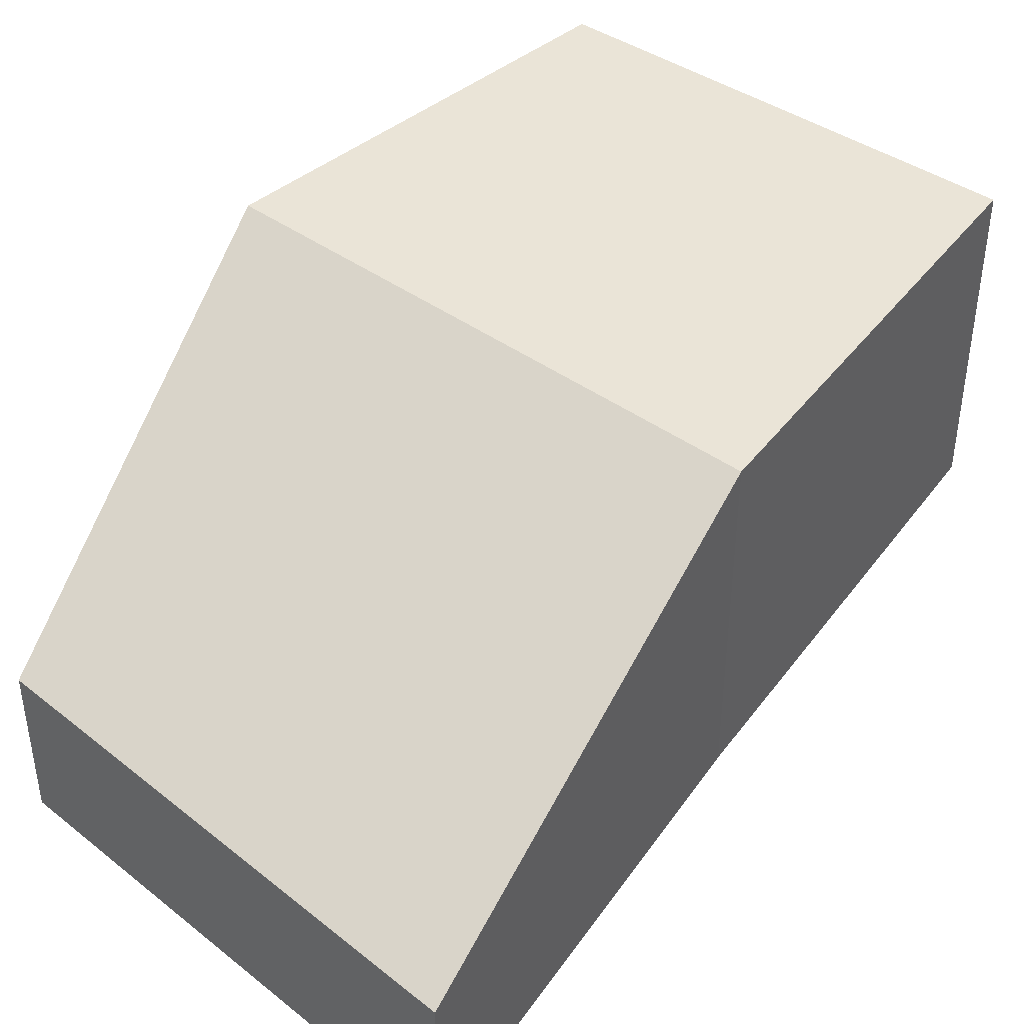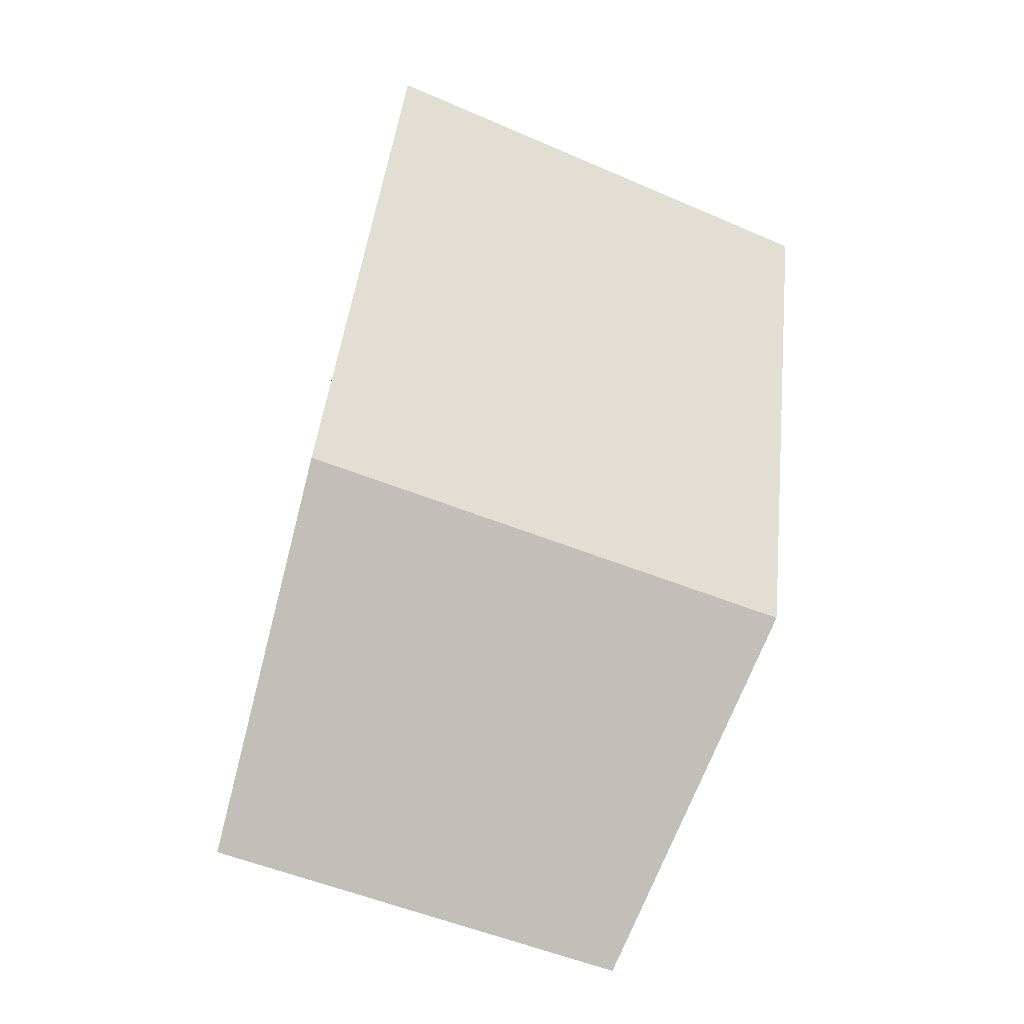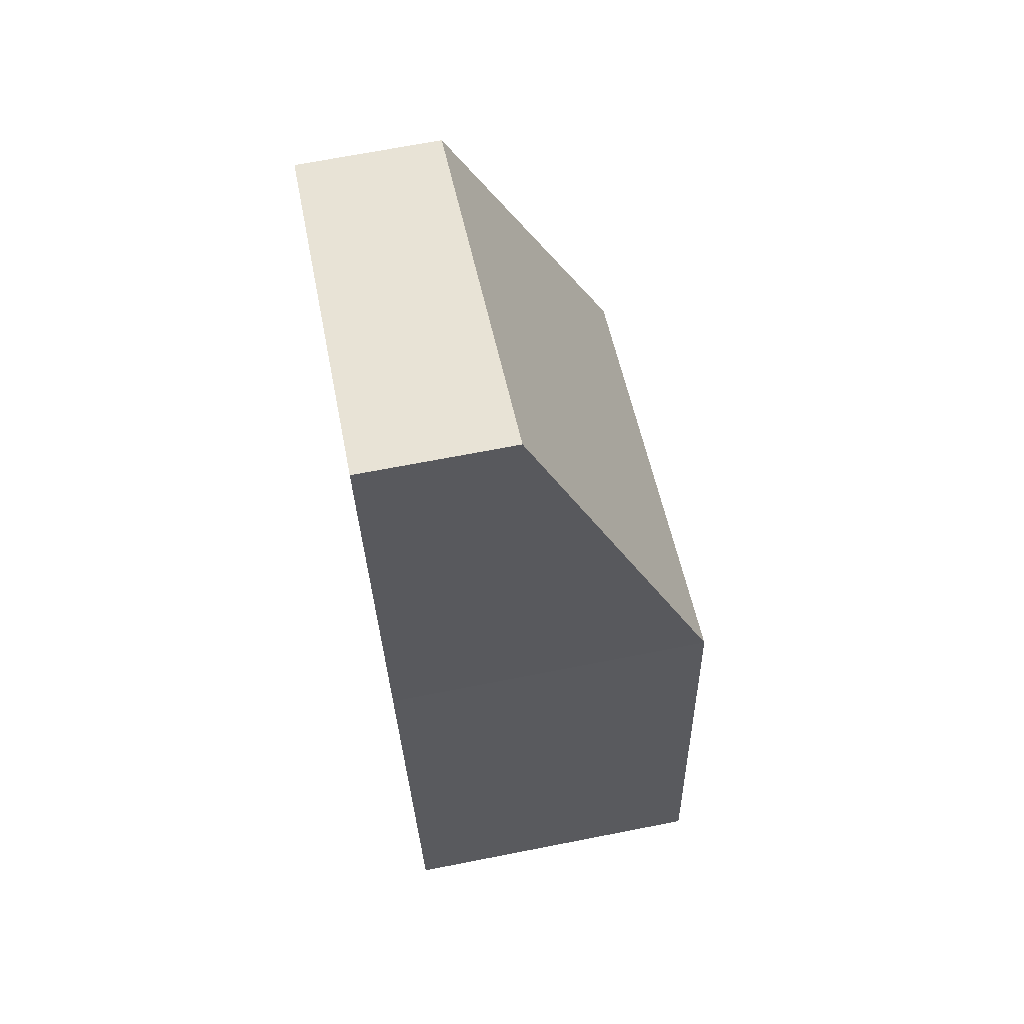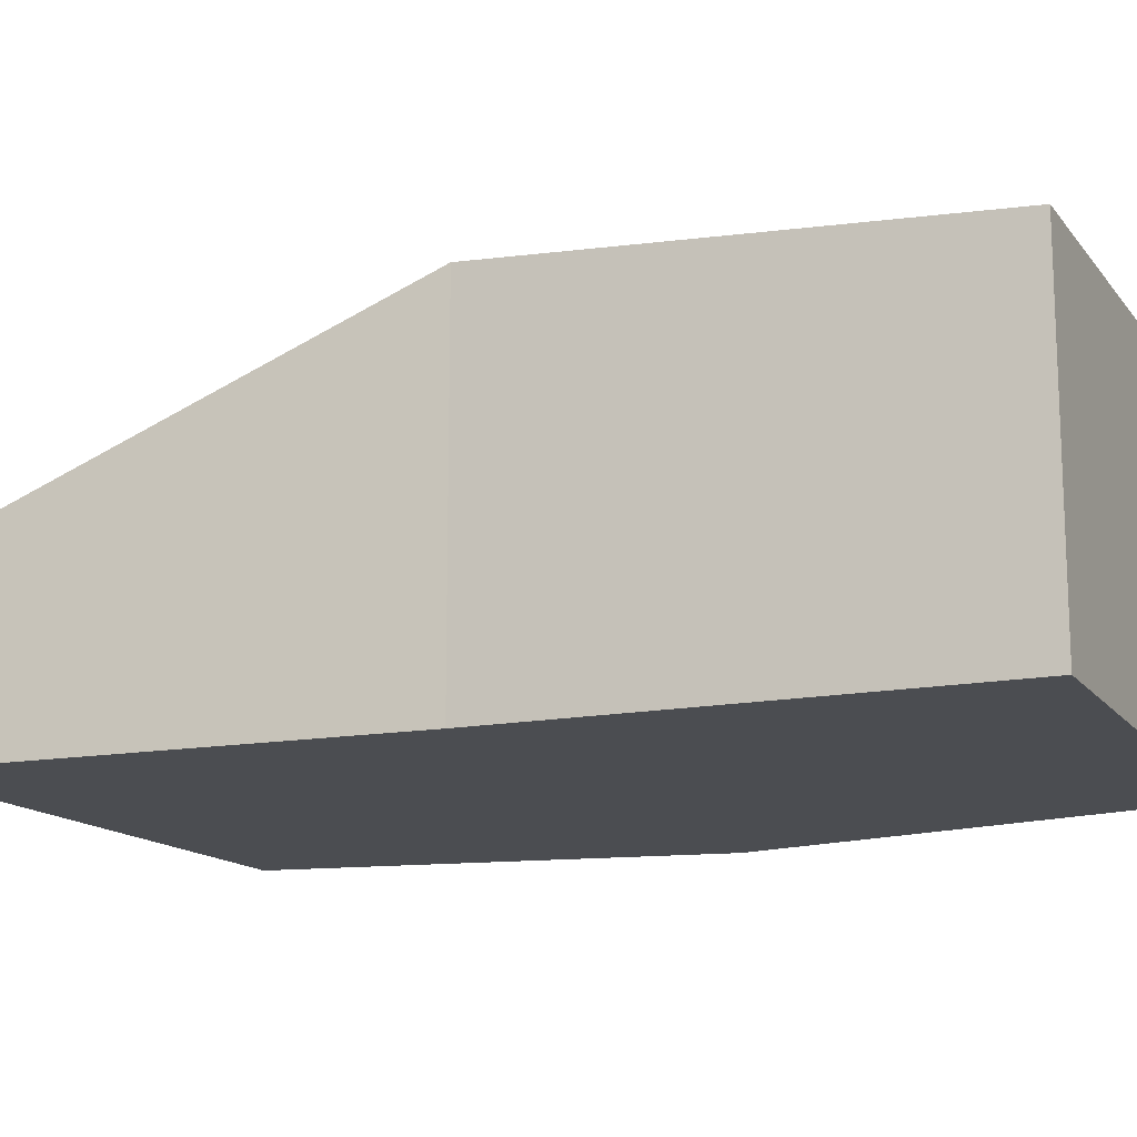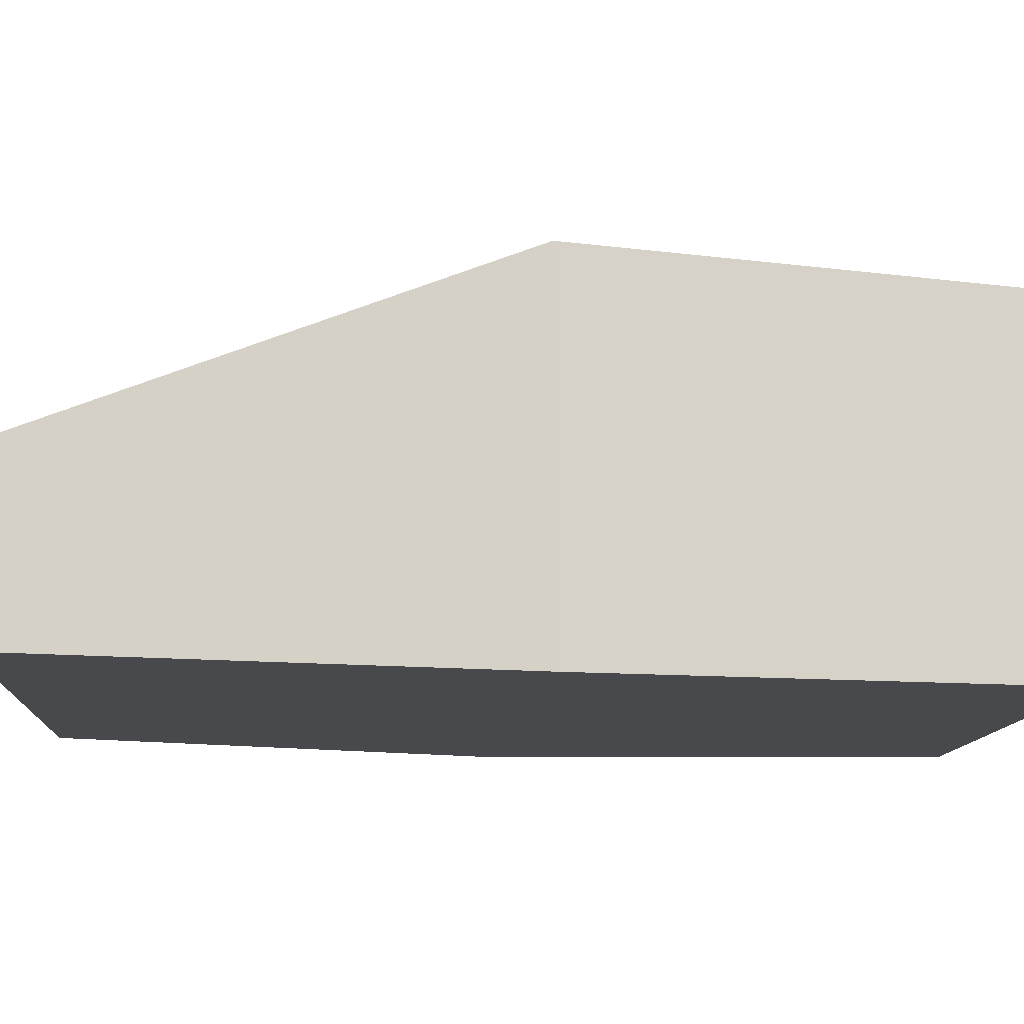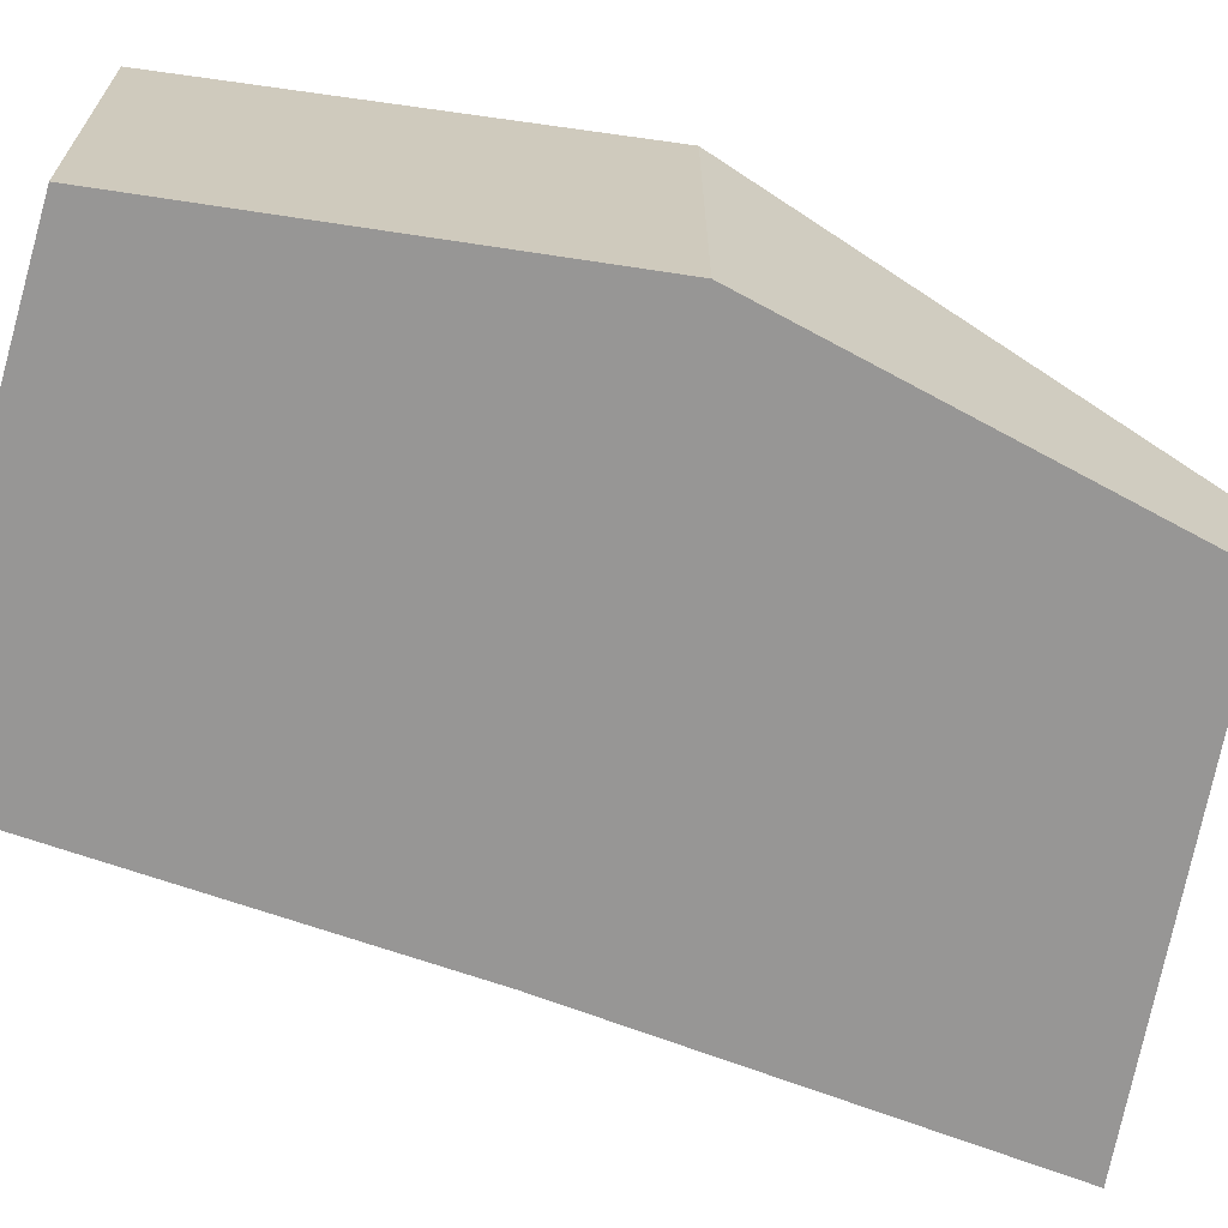
<metadata>
{"format":"obj","ext":"obj","renderer":"f3d","projection":"perspective","resolution":1024,"background":"white","views":[{"elev":44.9,"azim":20.1,"up":"+Y"},{"elev":0.5,"azim":-179.4,"up":"+Z"},{"elev":69.3,"azim":78.9,"up":"+Z"},{"elev":-15.8,"azim":97.1,"up":"+Y"},{"elev":-12.3,"azim":65.9,"up":"+Y"},{"elev":-68.0,"azim":-123.1,"up":"+Y"}]}
</metadata>
<code>
o WizardLegRight_Cube.003
v 0.1057 0.06065 -0.1123
v -0.03227 0.06065 -0.1535
v 0.04229 0.006621 0.1656
v -0.0988 0.006502 0.1053
v 0.1057 -0.04476 -0.1123
v -0.03227 -0.04476 -0.1535
v 0.042 -0.04464 0.1652
v -0.0991 -0.04476 0.1049
v 0.07192 0.067 0.02528
v -0.0885 0.067 -0.02996
v 0.07192 -0.04476 0.02528
v -0.0885 -0.04476 -0.02996
f 9 10 4 3
f 11 7 8 12
f 10 2 6 12
f 9 3 7 11
f 3 4 8 7
f 2 1 5 6
f 1 9 11 5
f 4 10 12 8
f 5 11 12 6
f 1 2 10 9

</code>
